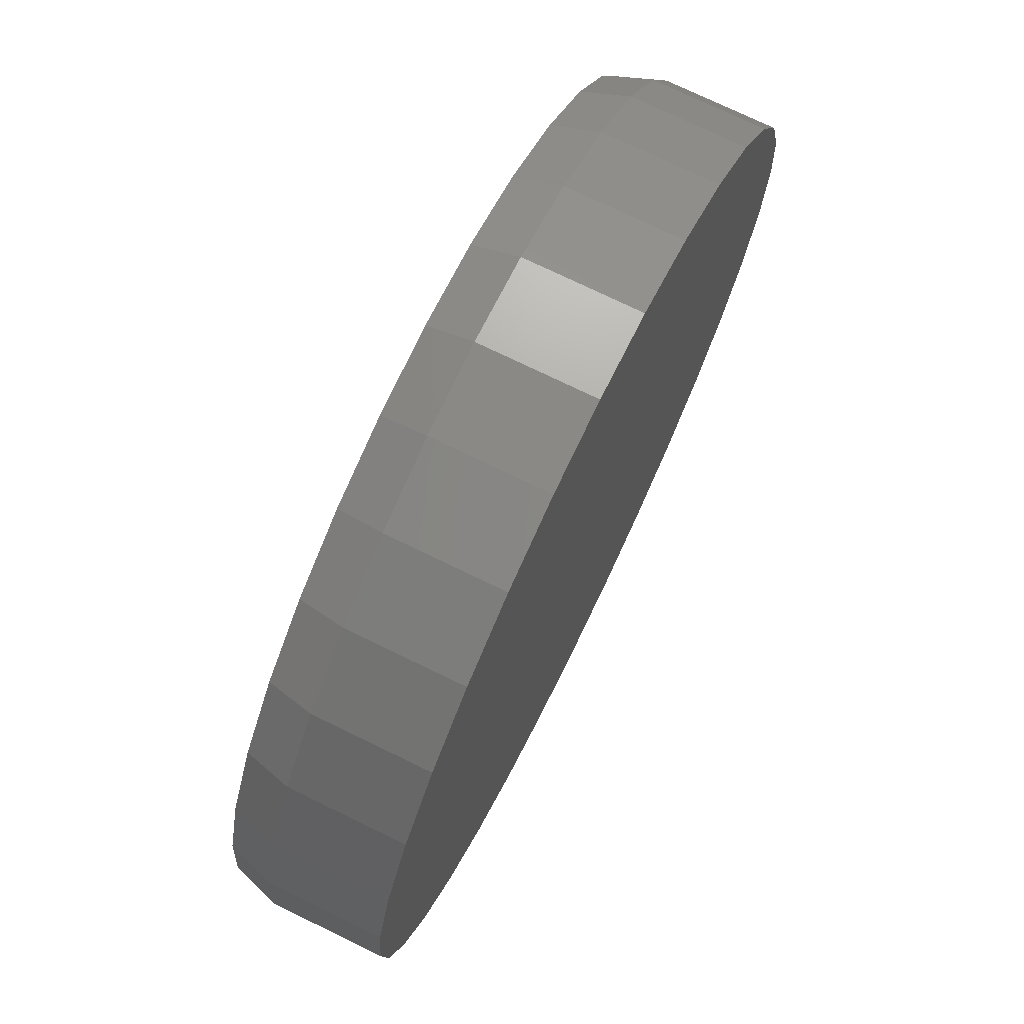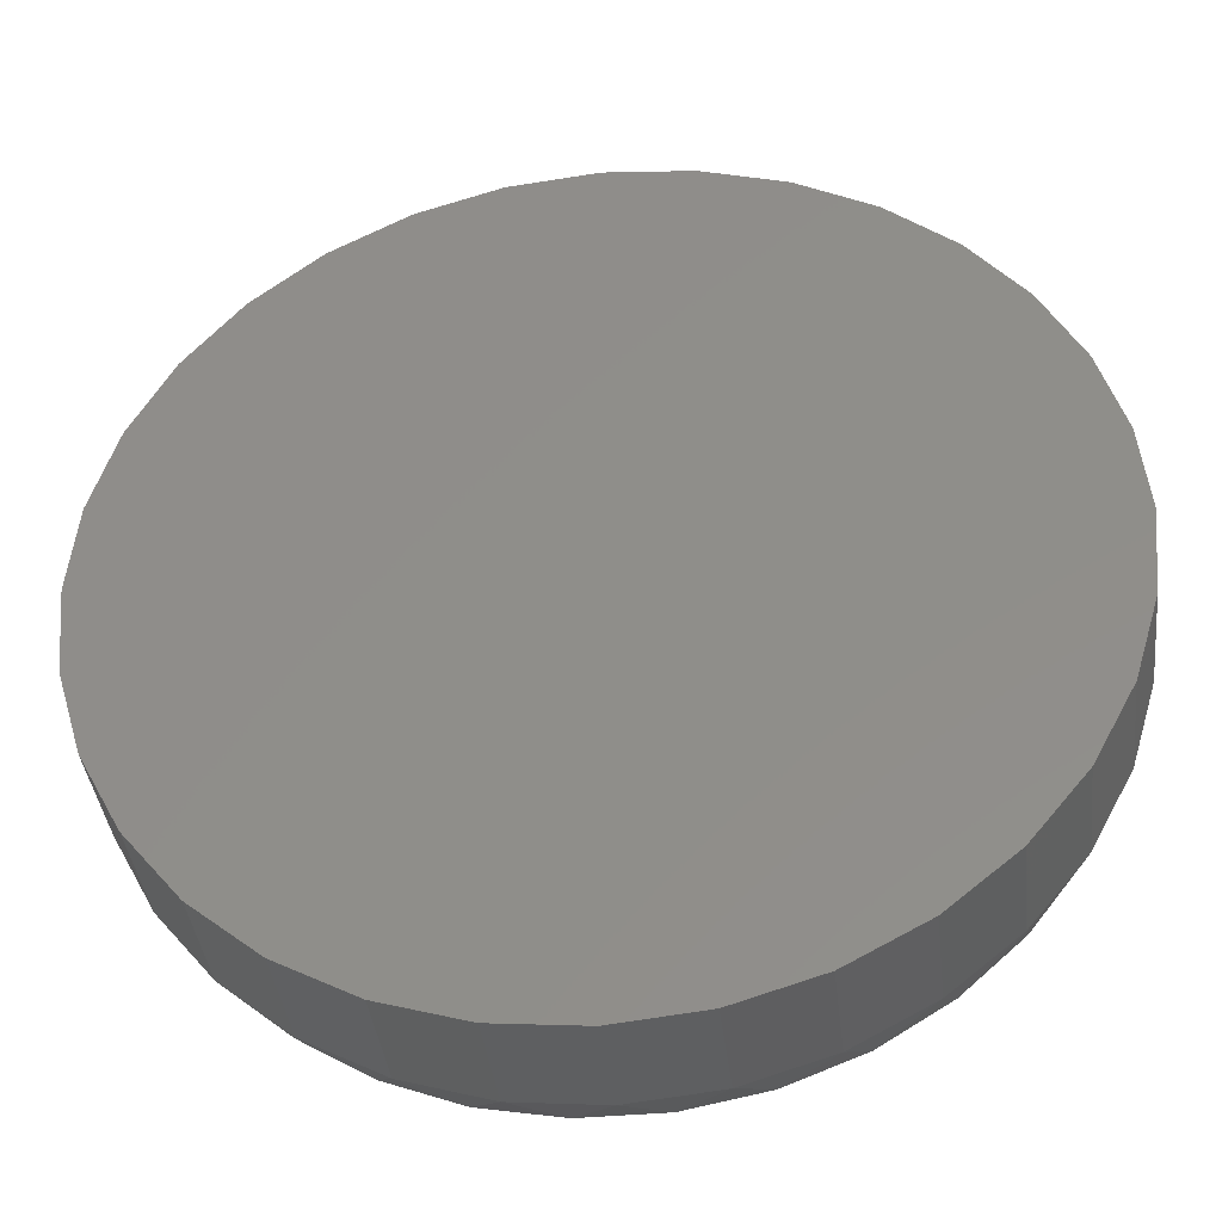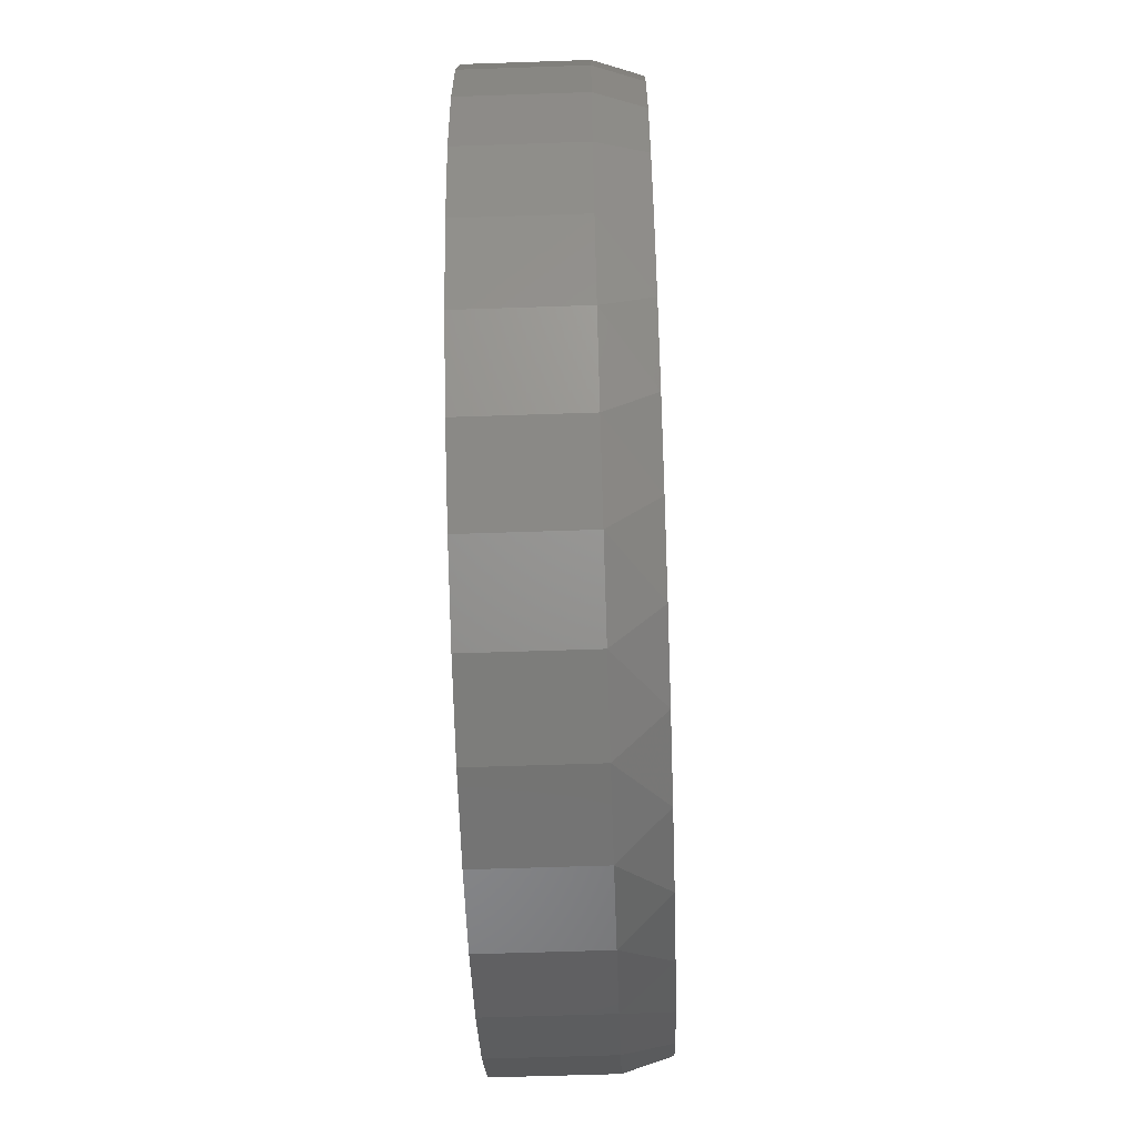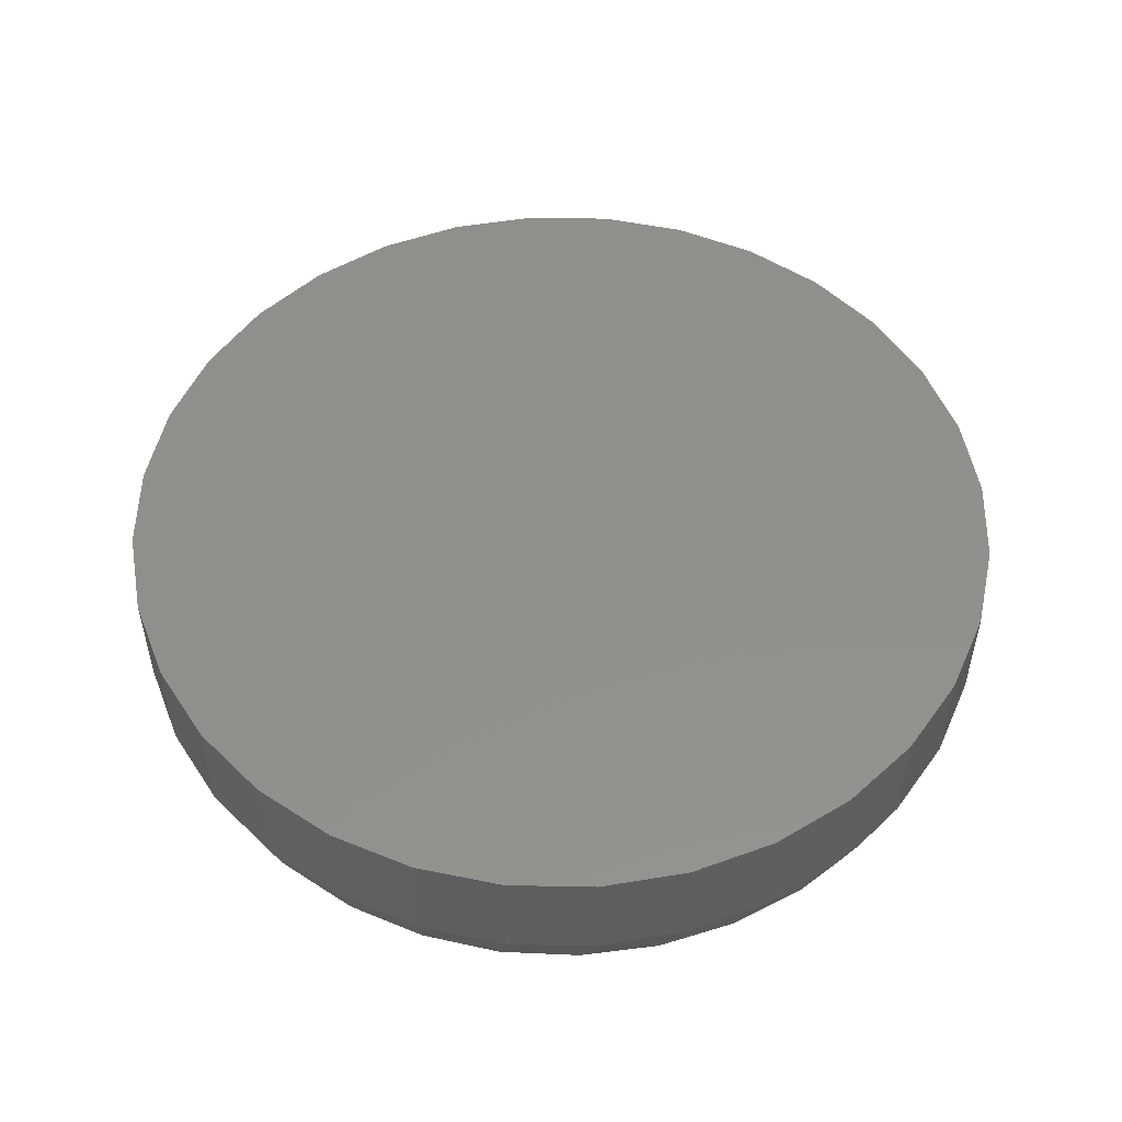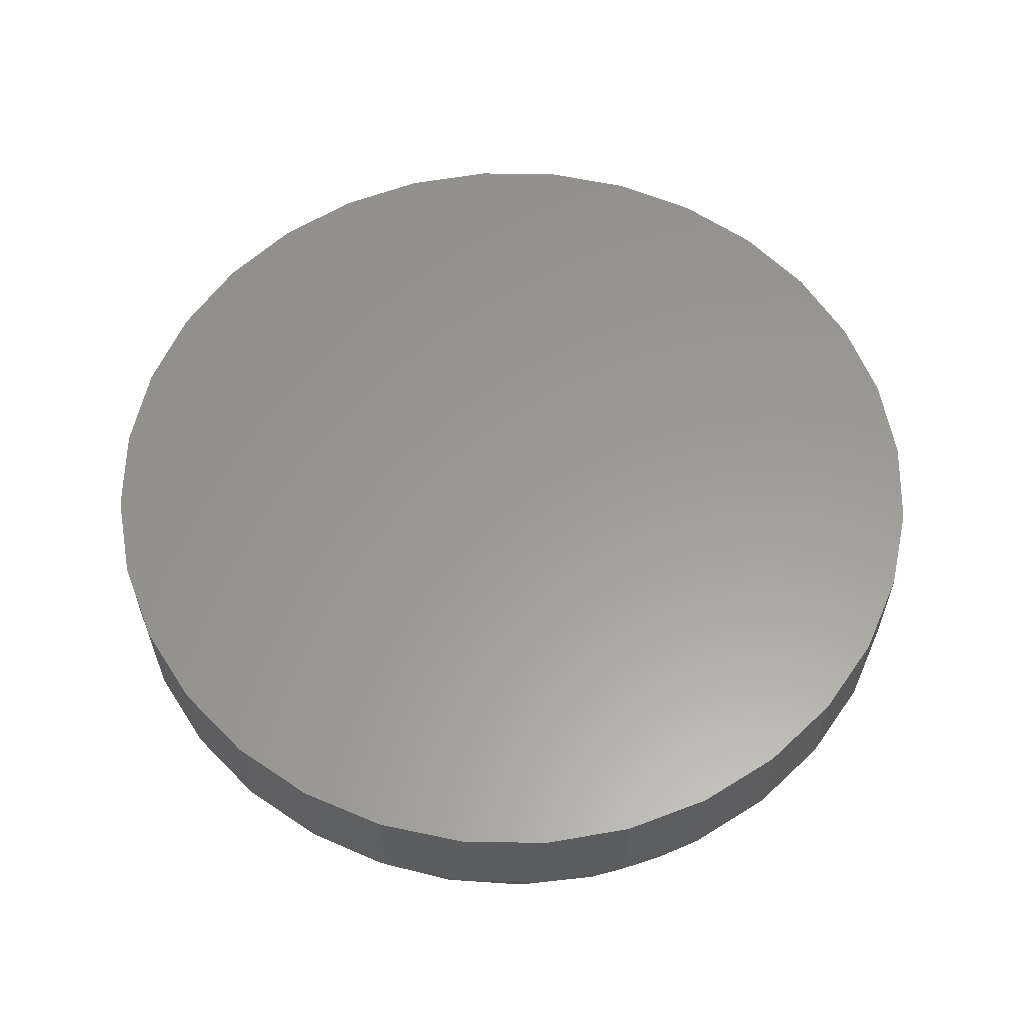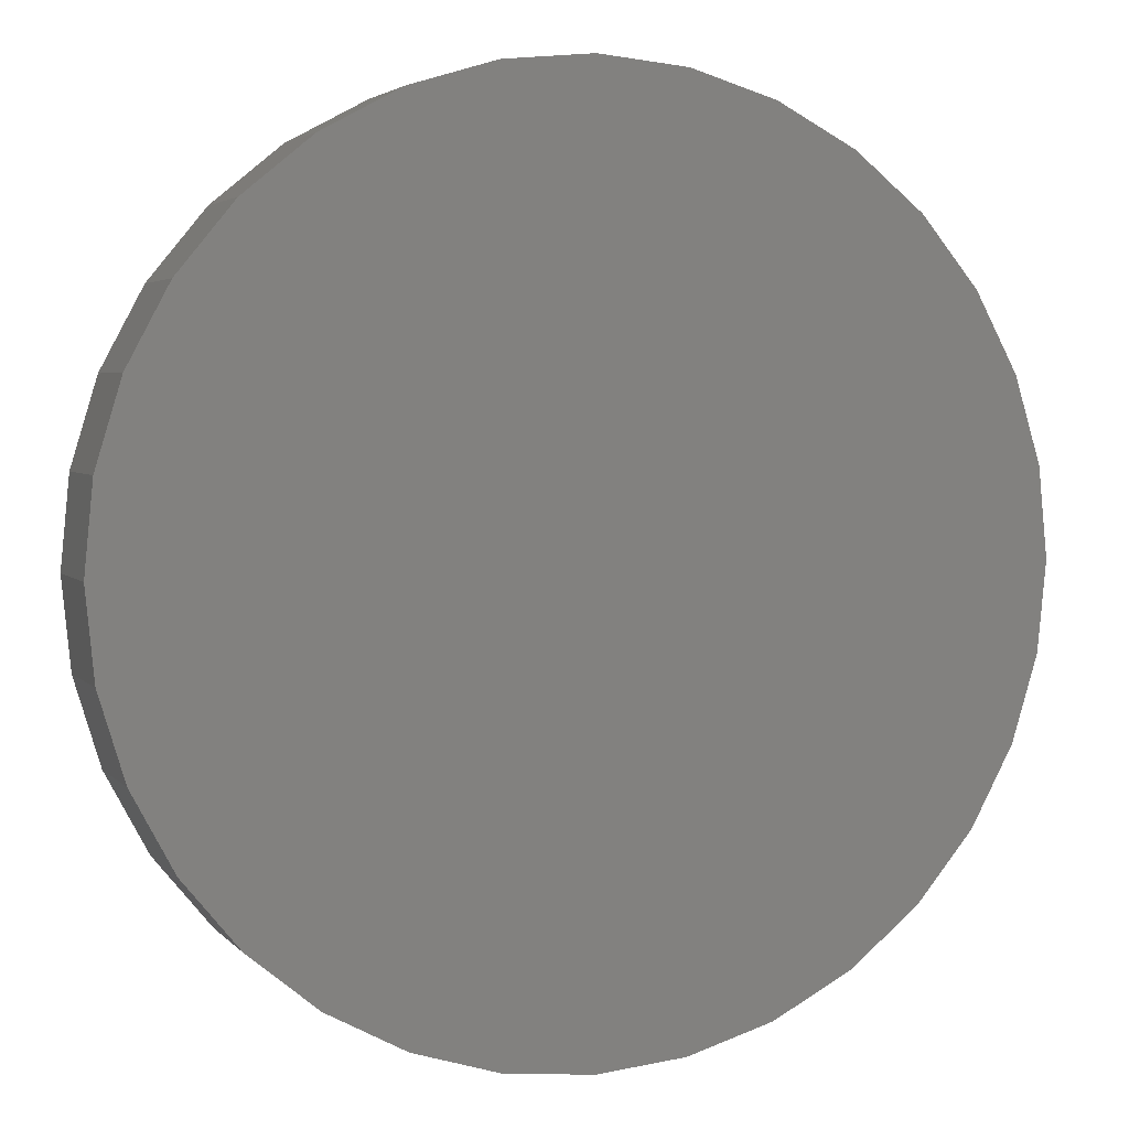
<metadata>
{"format":"stl","ext":"stl","renderer":"f3d","projection":"perspective","resolution":1024,"background":"white","views":[{"elev":73.7,"azim":-64.0,"up":"+Y"},{"elev":-39.0,"azim":6.6,"up":"+Y"},{"elev":-59.8,"azim":92.0,"up":"+Y"},{"elev":52.2,"azim":-60.7,"up":"+Z"},{"elev":59.6,"azim":-38.3,"up":"+Z"},{"elev":3.6,"azim":-19.9,"up":"+Y"}]}
</metadata>
<code>
# stl→obj: 97 verts, 190 faces
v 0.007895 0.4423 0
v 0.09418 0.4338 0
v -0.07839 0.4338 0
v 0.0487 -0.4404 0
v -0.03291 -0.4404 0
v 0.1289 -0.4254 0
v -0.1131 -0.4254 0
v -0.1892 -0.3959 0
v 0.205 -0.3959 0
v -0.2586 -0.3529 0
v 0.2744 -0.3529 0
v -0.3189 -0.298 0
v 0.3347 -0.298 0
v -0.3681 -0.2328 0
v 0.3839 -0.2328 0
v -0.4045 -0.1598 0
v 0.4203 -0.1598 0
v -0.4268 -0.08127 0
v 0.4426 -0.08127 0
v -0.4344 1.249e-07 0
v 0.4502 -1.831e-16 0
v -0.4259 0.08628 0
v 0.4417 0.08628 0
v -0.4007 0.1692 0
v 0.4165 0.1692 0
v -0.3598 0.2457 0
v 0.3756 0.2457 0
v -0.3048 0.3127 0
v 0.3206 0.3127 0
v -0.2378 0.3677 0
v 0.2536 0.3677 0
v -0.1614 0.4086 0
v 0.1771 0.4086 0
v 0.4658 -1.121e-16 0.04688
v 0.4658 0 0.1641
v 0.457 -0.08933 0.04688
v 0.457 -0.08933 0.1641
v 0.4309 -0.1752 0.04688
v 0.4309 -0.1752 0.1641
v 0.3886 -0.2544 0.04688
v 0.3886 -0.2544 0.1641
v 0.3317 -0.3238 0.04688
v 0.3317 -0.3238 0.1641
v 0.2623 -0.3807 0.04688
v 0.2623 -0.3807 0.1641
v 0.1831 -0.423 0.04688
v 0.1831 -0.423 0.1641
v 0.09723 -0.4491 0.04688
v 0.09723 -0.4491 0.1641
v 0.007895 -0.4579 0.04688
v 0.007895 -0.4579 0.1641
v -0.08144 -0.4491 0.04688
v -0.08144 -0.4491 0.1641
v -0.1673 -0.423 0.04688
v -0.1673 -0.423 0.1641
v -0.2465 -0.3807 0.04688
v -0.2465 -0.3807 0.1641
v -0.3159 -0.3238 0.04688
v -0.3159 -0.3238 0.1641
v -0.3728 -0.2544 0.04688
v -0.3728 -0.2544 0.1641
v -0.4151 -0.1752 0.04688
v -0.4151 -0.1752 0.1641
v -0.4412 -0.08933 0.04688
v -0.4412 -0.08933 0.1641
v -0.45 5.607e-17 0.04688
v -0.45 5.607e-17 0.1641
v -0.4412 0.08933 0.04688
v -0.4412 0.08933 0.1641
v -0.4151 0.1752 0.04688
v -0.4151 0.1752 0.1641
v -0.3728 0.2544 0.04688
v -0.3728 0.2544 0.1641
v -0.3159 0.3238 0.04688
v -0.3159 0.3238 0.1641
v -0.2465 0.3807 0.04688
v -0.2465 0.3807 0.1641
v -0.1673 0.423 0.04688
v -0.1673 0.423 0.1641
v -0.08144 0.4491 0.04688
v -0.08144 0.4491 0.1641
v 0.007895 0.4579 0.04688
v 0.007895 0.4579 0.1641
v 0.09723 0.4491 0.04688
v 0.09723 0.4491 0.1641
v 0.1831 0.423 0.04688
v 0.1831 0.423 0.1641
v 0.2623 0.3807 0.04688
v 0.2623 0.3807 0.1641
v 0.3317 0.3238 0.04688
v 0.3317 0.3238 0.1641
v 0.3886 0.2544 0.04688
v 0.3886 0.2544 0.1641
v 0.4309 0.1752 0.04688
v 0.4309 0.1752 0.1641
v 0.457 0.08933 0.04688
v 0.457 0.08933 0.1641
f 1 2 3
f 4 5 6
f 5 7 6
f 6 7 8
f 6 8 9
f 9 8 10
f 9 10 11
f 11 10 12
f 11 12 13
f 13 12 14
f 13 14 15
f 15 14 16
f 15 16 17
f 17 16 18
f 17 18 19
f 19 18 20
f 19 20 21
f 21 20 22
f 21 22 23
f 23 22 24
f 23 24 25
f 25 24 26
f 25 26 27
f 27 26 28
f 27 28 29
f 29 28 30
f 29 30 31
f 31 30 32
f 31 32 33
f 33 32 3
f 33 3 2
f 34 35 36
f 36 35 37
f 36 37 38
f 38 37 39
f 38 39 40
f 40 39 41
f 40 41 42
f 42 41 43
f 42 43 44
f 44 43 45
f 44 45 46
f 46 45 47
f 46 47 48
f 48 47 49
f 48 49 50
f 50 49 51
f 50 51 52
f 52 51 53
f 52 53 54
f 54 53 55
f 54 55 56
f 56 55 57
f 56 57 58
f 58 57 59
f 58 59 60
f 60 59 61
f 60 61 62
f 62 61 63
f 62 63 64
f 64 63 65
f 64 65 66
f 66 65 67
f 66 67 68
f 68 67 69
f 68 69 70
f 70 69 71
f 70 71 72
f 72 71 73
f 72 73 74
f 74 73 75
f 74 75 76
f 76 75 77
f 76 77 78
f 78 77 79
f 78 79 80
f 80 79 81
f 80 81 82
f 82 81 83
f 82 83 84
f 84 83 85
f 84 85 86
f 86 85 87
f 86 87 88
f 88 87 89
f 88 89 90
f 90 89 91
f 90 91 92
f 92 91 93
f 92 93 94
f 94 93 95
f 94 95 96
f 96 95 97
f 96 97 34
f 34 97 35
f 20 66 22
f 22 66 68
f 22 68 24
f 24 68 70
f 24 70 26
f 26 70 72
f 26 72 28
f 28 72 74
f 28 74 30
f 30 74 76
f 30 76 32
f 32 76 78
f 32 78 3
f 3 78 80
f 3 80 1
f 1 80 82
f 1 82 2
f 2 82 84
f 2 84 33
f 33 84 86
f 33 86 31
f 31 86 88
f 31 88 29
f 29 88 90
f 29 90 27
f 27 90 92
f 27 92 25
f 25 92 94
f 25 94 23
f 23 94 96
f 23 96 21
f 21 96 34
f 14 60 62
f 12 58 60
f 12 60 14
f 12 10 58
f 58 10 56
f 56 10 8
f 8 7 54
f 54 56 8
f 7 5 52
f 52 54 7
f 52 5 50
f 50 5 4
f 50 4 48
f 48 4 6
f 48 6 46
f 46 6 9
f 46 9 44
f 11 42 44
f 11 44 9
f 42 11 13
f 40 13 15
f 40 42 13
f 38 40 15
f 66 20 64
f 64 20 18
f 64 18 62
f 62 18 16
f 62 16 14
f 21 34 19
f 19 34 36
f 19 36 17
f 17 36 38
f 17 38 15
f 81 85 83
f 85 81 87
f 87 81 79
f 87 79 89
f 89 79 77
f 89 77 91
f 91 77 75
f 91 75 93
f 93 75 73
f 93 73 95
f 95 73 71
f 95 71 97
f 97 71 69
f 97 69 35
f 35 69 67
f 35 67 37
f 37 67 65
f 37 65 39
f 39 65 63
f 39 63 41
f 41 63 61
f 41 61 43
f 43 61 59
f 43 59 45
f 45 59 57
f 45 57 47
f 47 57 55
f 47 55 49
f 49 55 53
f 49 53 51

</code>
